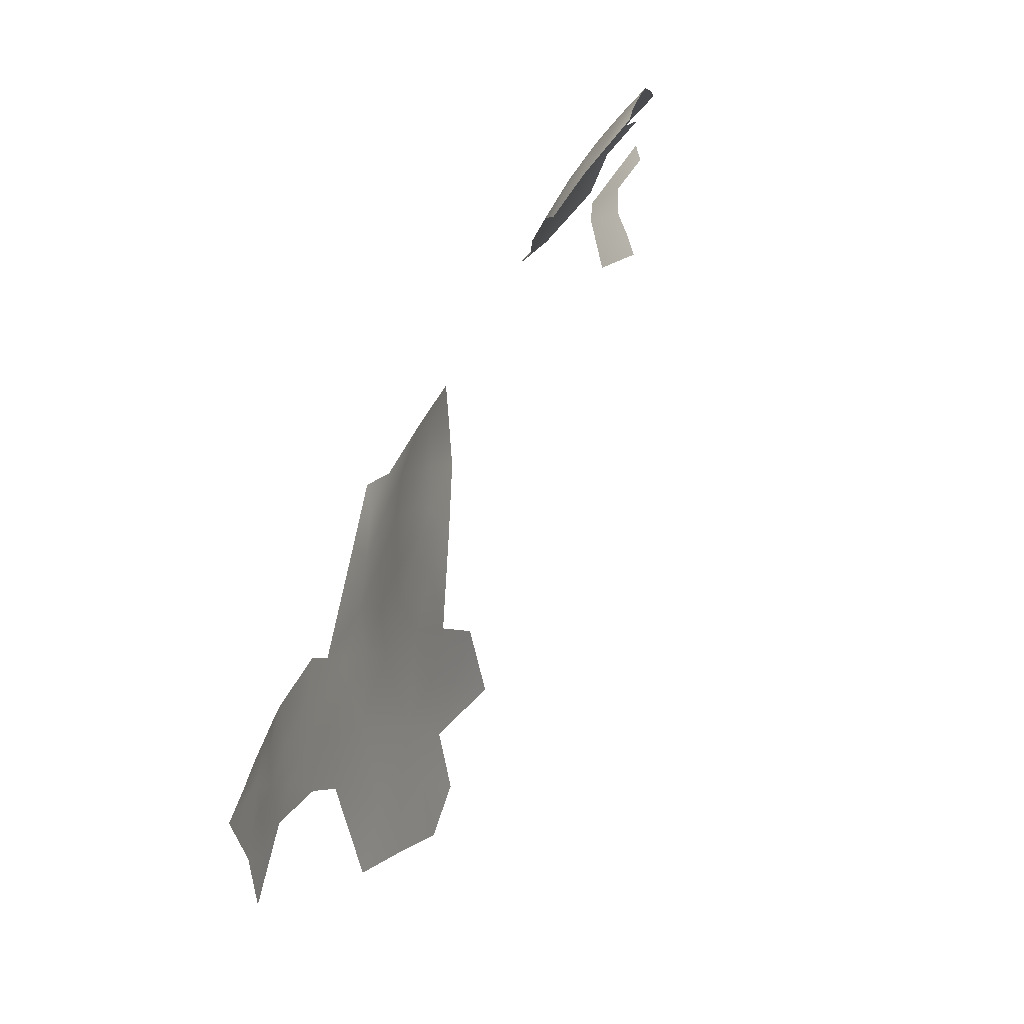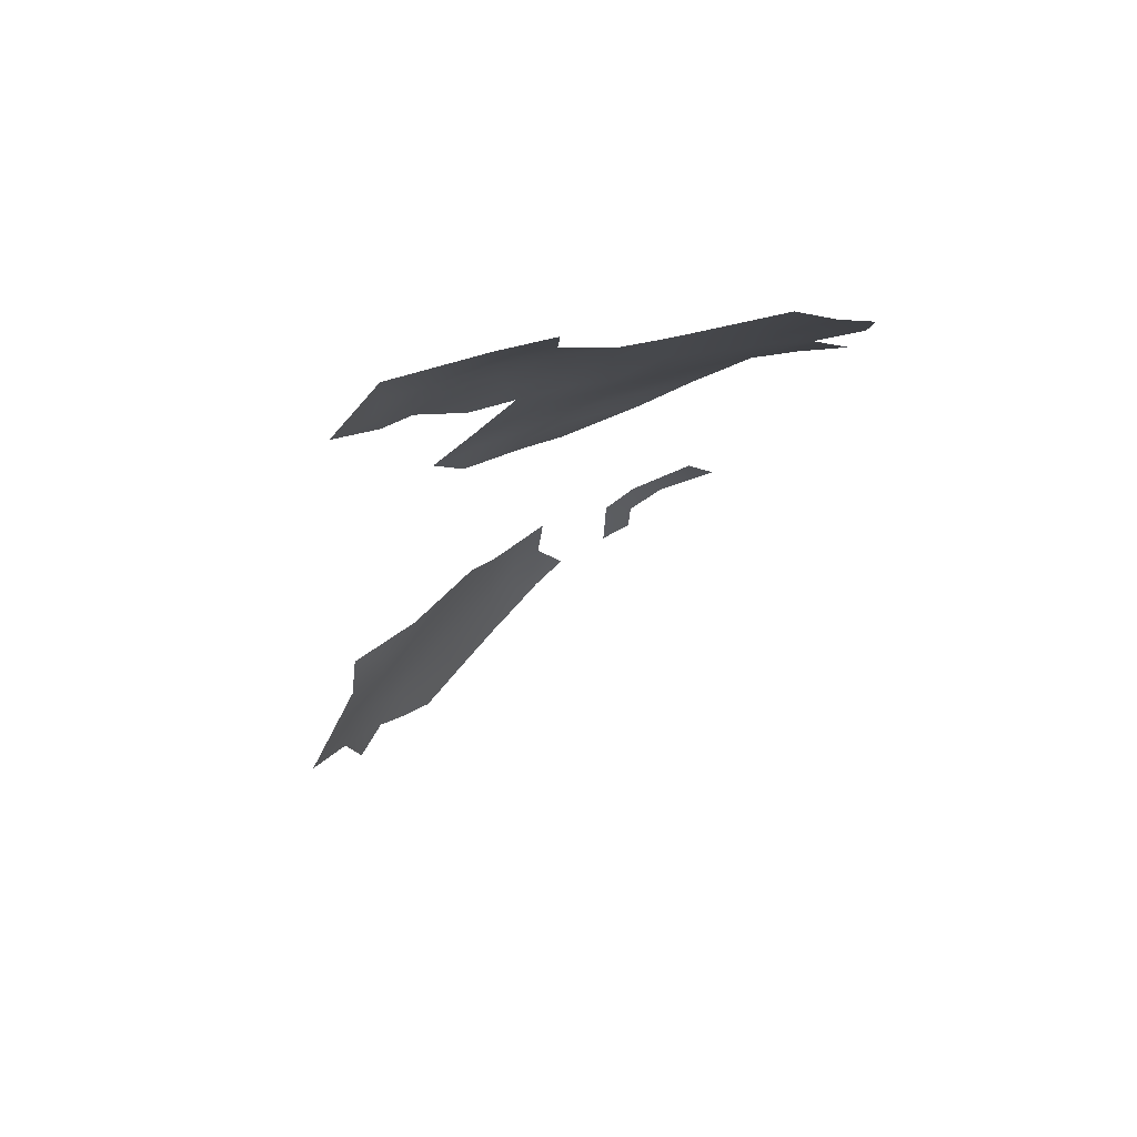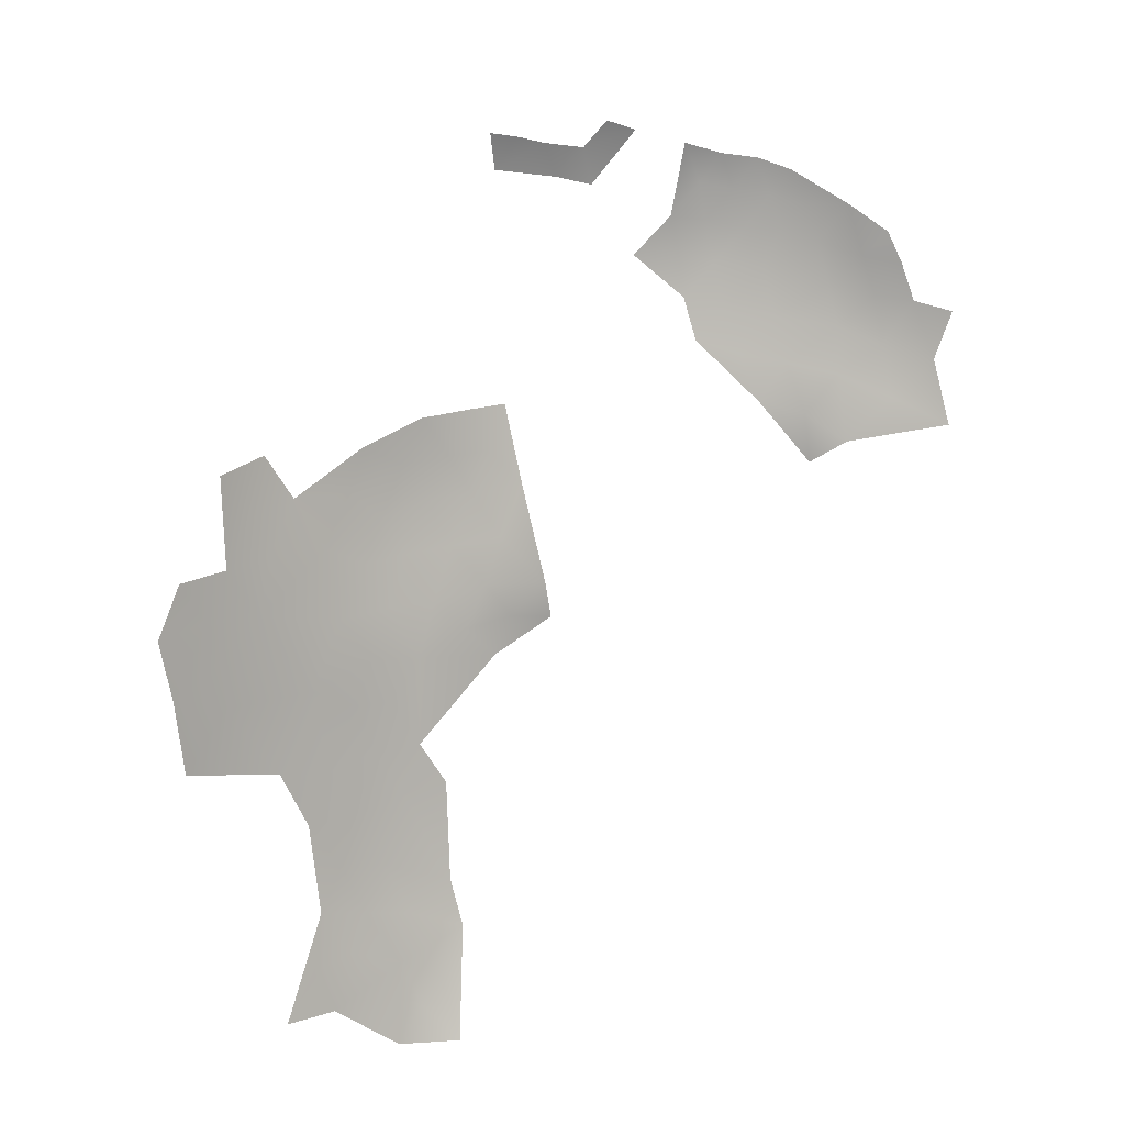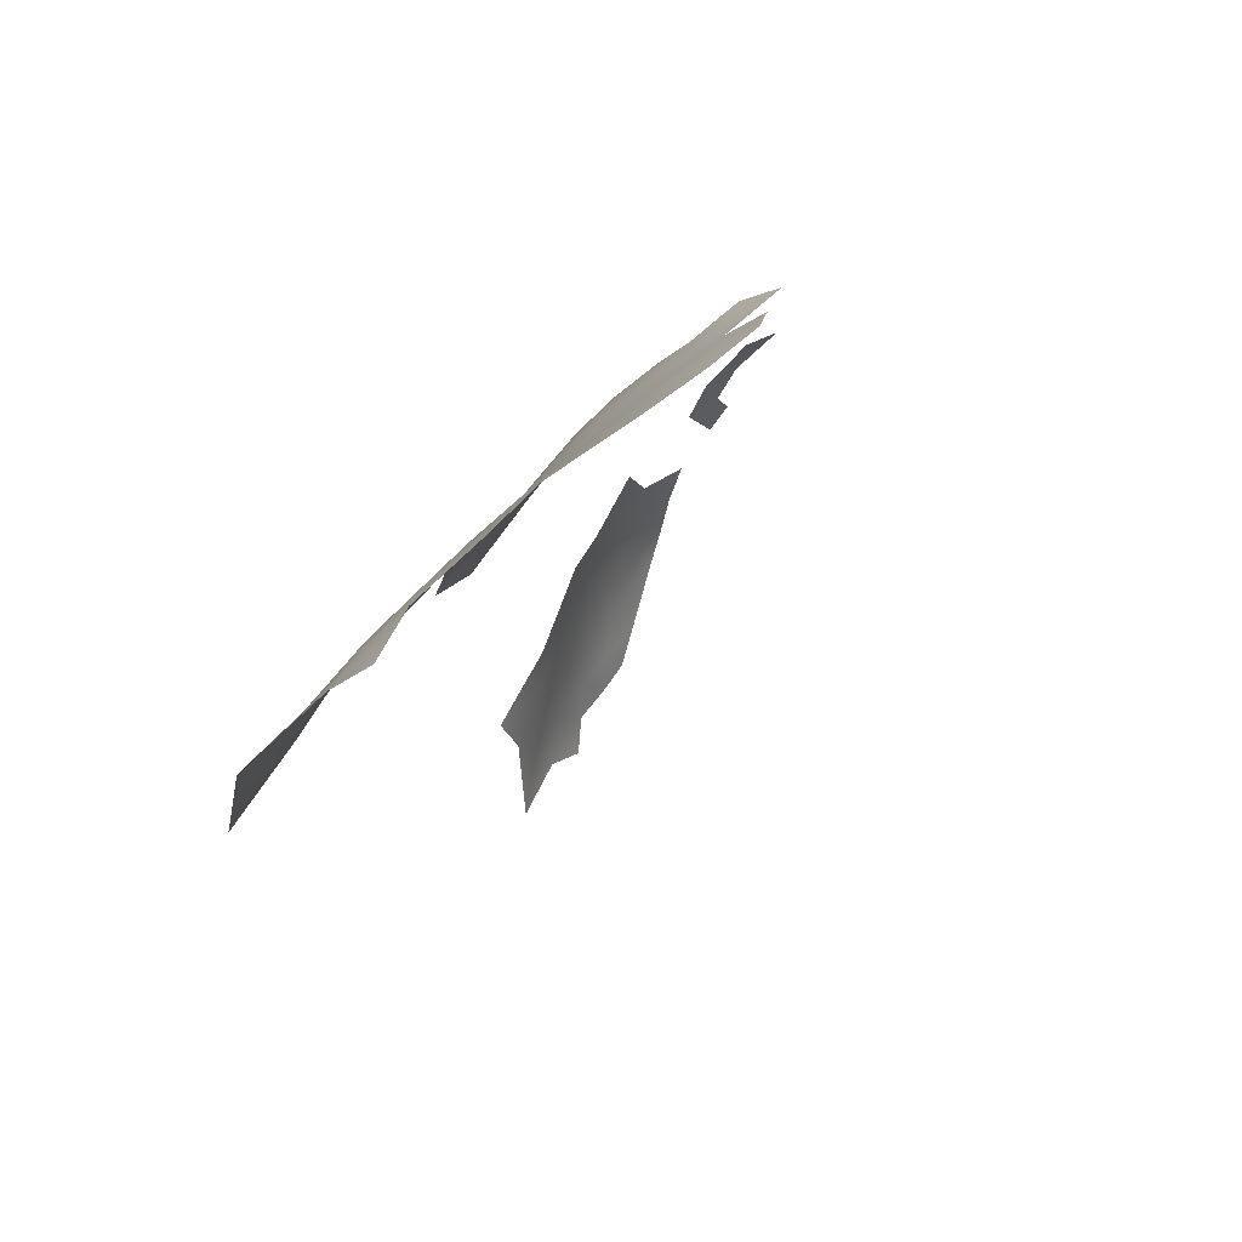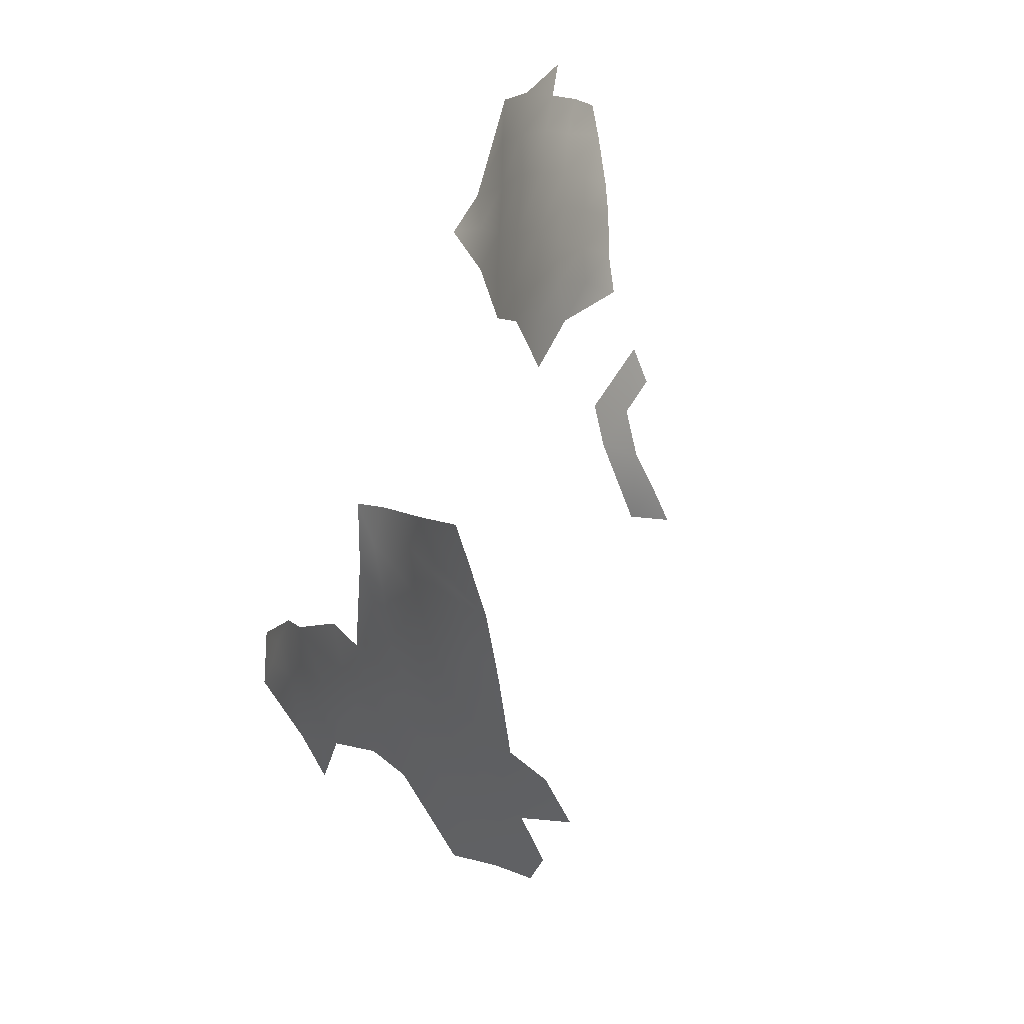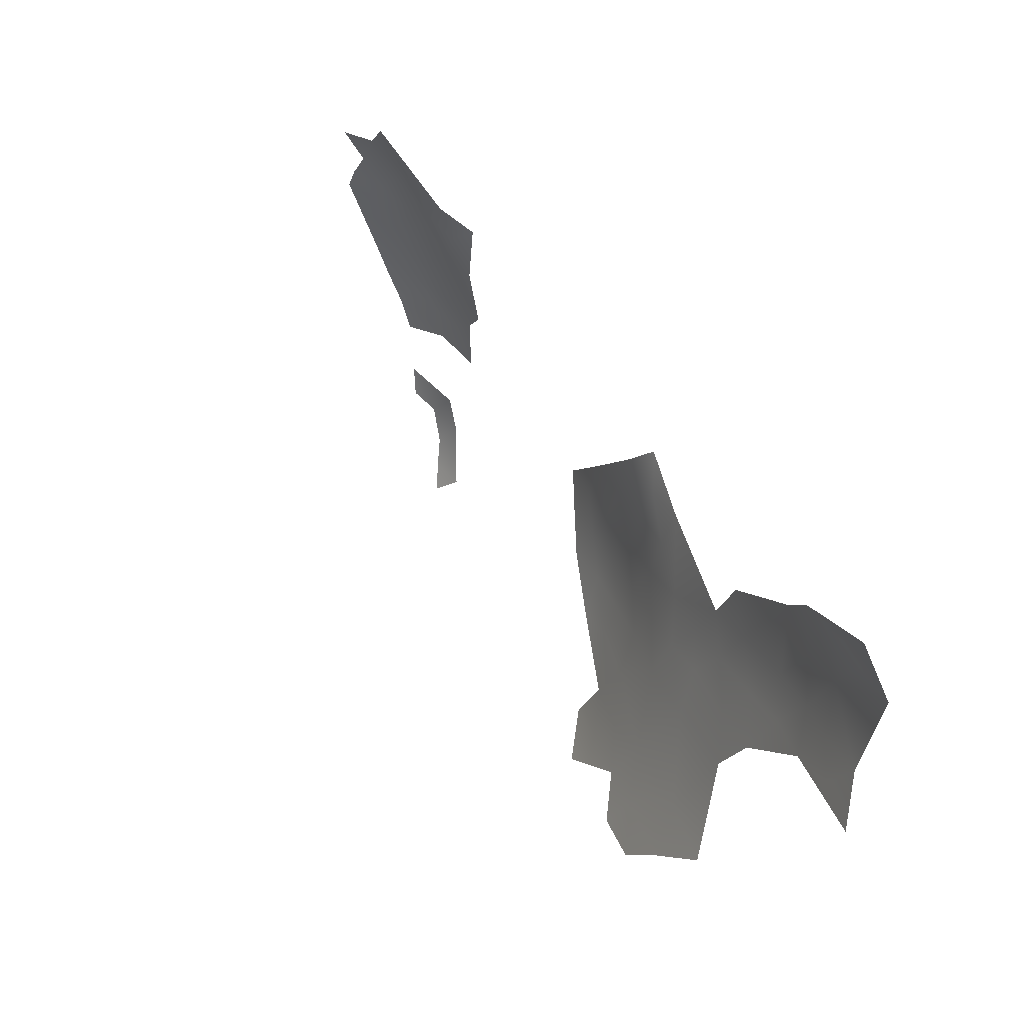
<metadata>
{"format":"obj","ext":"obj","renderer":"f3d","projection":"perspective","resolution":1024,"background":"white","views":[{"elev":37.6,"azim":-127.3,"up":"+Z"},{"elev":-70.0,"azim":176.1,"up":"+Z"},{"elev":-19.5,"azim":-59.0,"up":"+Z"},{"elev":-51.7,"azim":-154.7,"up":"+Z"},{"elev":78.2,"azim":-141.6,"up":"+Z"},{"elev":-67.0,"azim":60.2,"up":"+Z"}]}
</metadata>
<code>
v 83.61 747.5 -208
v 83.81 741.6 -206.2
v 54.16 696.1 -82.11
v 57.38 695.8 -86.24
v 60.65 696.1 -91.2
v 63.87 696.3 -96.49
v 60.81 690.7 -88.42
v 64.27 690.7 -92.89
v 54.35 699.8 -84.66
v 55.57 703.4 -89.13
v 59.02 703.6 -95.2
v 62.11 703.5 -101.1
v 58.32 708.8 -99.93
v 55.06 709.3 -94.52
v 51.67 709 -88.57
v 51.76 704.2 -84.52
v 66.26 697.6 -102.5
v 51.25 700 -80.85
v 48.34 708.6 -83.56
v 48.26 704.1 -80.16
v 45.11 707.6 -79.71
v 44.75 712 -83.67
v 40.97 707.6 -75.49
v 44.62 703.9 -76.38
v 47.67 700 -76.75
v 50.8 696.4 -78.11
v 56.34 690.5 -82.5
v 70.93 691.8 -105.6
v 70.15 698.4 -111.1
v 69.88 704.1 -113.1
v 67.95 691.5 -98.87
v 71.63 685.5 -101
v 75.56 685.4 -109.4
v 60.18 686.6 -86.07
v 48.21 712.8 -87.49
v 63.24 686.1 -89.52
v 51.18 713.6 -92.97
v 54.37 713.6 -98.29
v 66.06 702.7 -107.5
v 44.36 717.7 -88.37
v 34.67 711.8 -75.3
v 30.96 714.1 -75.04
v 30.96 717.8 -78.08
v 30.97 722.1 -81.32
v 26.7 721.3 -78.45
v 34.84 718.8 -81.59
v 22.61 723.2 -78.91
v 14.86 731 -85.97
v 19.05 725 -79.62
v 22.95 726.8 -82.73
v 66.9 686.1 -93.87
v 69.5 681.5 -95.54
v 61.98 707.8 -106
v 54.86 754.3 -155.9
v 50.15 758.3 -158.1
v 43.97 758.8 -153.3
v 38.35 762.3 -157
v 43.28 755.8 -146.8
v 49.3 755.1 -151.6
v 38.45 765.5 -164
v 31.89 765.6 -158.3
v 44.73 762.5 -161.7
v 45.67 765.1 -168.3
v 45.1 767.9 -174.6
v 46.8 769.9 -182.3
v 45.11 772.9 -189.2
v 51.2 767.4 -179.2
v 58.7 764 -179.6
v 51.93 770.1 -186.7
v 51.56 765.2 -173.7
v 51.49 762.2 -167.4
v 57.56 761.6 -173.1
v 64.33 760.9 -181
v 68.26 760.3 -189.4
v 44.54 752.1 -140.9
v 38.05 755.5 -142.2
v 37.89 752.7 -135.4
v 32.4 753.2 -130.8
v 37.81 749.8 -128.2
v 37.91 746.8 -121
v 32.48 750.6 -124.6
v 32.61 747.4 -117.4
v 37.92 743.4 -115.1
v 32.21 744 -111.4
v 37.92 740.4 -108.9
v 42.6 737.4 -106.9
v 42.78 740.1 -113.4
v 43.05 742.9 -119.1
v 43.06 746.2 -126.1
v 48.36 741.5 -124
v 49.05 744.4 -130.3
v 49.07 747.6 -136.3
v 43.41 749.2 -133.5
v 54.09 743.3 -133.5
v 48.52 738.2 -116.8
v 26.71 751.6 -122.5
v 54.62 746.3 -138.6
v 59.51 740.1 -132.7
v 55.63 738.7 -128.9
v 38.68 758.4 -148.3
v 31.74 760.5 -147.7
v 31.7 756.3 -138.5
v 63.24 767 -190
v 63.53 763.6 -184.7
v 25.97 749.2 -116.8
v 25.83 754.9 -130.1
v 19.21 755.2 -125.2
v 13.47 757.8 -128.8
v 12.88 755.5 -121.2
v 12.82 760.8 -136.1
v 12.74 763.7 -142.8
v 6.784 763.3 -139.3
v 20.2 760.7 -140.4
v 18.37 758.1 -132.9
v 17 764.3 -146.7
v 20.23 765.9 -152.1
v 12.2 767.8 -153.1
v 6.745 766.3 -146.5
v 6.828 757.6 -125.7
v 63.93 757.2 -174.2
v 60.69 757.3 -168.1
v 18.31 770.3 -160.9
f 43 46 44
f 50 49 47
f 36 7 34
f 3 18 26
f 43 44 45
f 20 21 24
f 19 21 20
f 3 9 18
f 21 23 24
f 3 4 9
f 21 19 22
f 18 25 26
f 36 51 8
f 36 8 7
f 16 18 9
f 16 20 18
f 25 20 24
f 25 18 20
f 10 16 9
f 3 27 4
f 16 19 20
f 7 27 34
f 5 7 8
f 6 5 8
f 38 37 14
f 15 16 10
f 15 19 16
f 88 80 83
f 80 82 83
f 35 19 15
f 35 22 19
f 37 35 15
f 94 99 98
f 29 30 39
f 14 13 38
f 7 5 4
f 7 4 27
f 12 53 13
f 59 55 56
f 83 82 84
f 59 54 55
f 87 88 83
f 113 110 114
f 113 111 110
f 115 111 113
f 17 6 31
f 59 56 58
f 85 83 84
f 73 104 68
f 110 111 112
f 87 85 86
f 87 83 85
f 40 22 35
f 57 62 60
f 14 37 15
f 31 6 8
f 114 110 108
f 121 120 72
f 63 60 62
f 95 88 87
f 43 42 41
f 76 58 100
f 76 75 58
f 79 80 89
f 79 81 80
f 107 96 106
f 75 93 92
f 118 112 111
f 78 81 79
f 14 10 11
f 14 15 10
f 77 76 102
f 67 64 70
f 67 65 64
f 92 94 97
f 92 91 94
f 78 79 77
f 50 47 45
f 11 13 14
f 11 12 13
f 56 100 58
f 69 66 65
f 69 65 67
f 88 95 90
f 79 89 93
f 79 93 77
f 28 31 32
f 33 28 32
f 109 107 108
f 109 108 119
f 74 103 104
f 71 63 62
f 89 80 88
f 70 64 63
f 70 63 71
f 91 93 89
f 91 92 93
f 77 93 75
f 77 75 76
f 60 61 57
f 91 99 94
f 91 90 99
f 31 8 51
f 72 70 71
f 89 90 91
f 89 88 90
f 76 101 102
f 76 100 101
f 12 39 53
f 12 17 39
f 114 108 107
f 37 40 35
f 81 82 80
f 70 68 67
f 70 72 68
f 114 107 106
f 81 78 106
f 81 106 96
f 10 9 4
f 50 45 44
f 46 43 41
f 120 73 68
f 120 68 72
f 74 104 73
f 105 84 82
f 97 94 98
f 78 77 102
f 115 116 117
f 22 23 21
f 12 6 17
f 17 31 28
f 62 57 56
f 62 56 55
f 122 117 116
f 11 6 12
f 11 5 6
f 96 105 82
f 96 82 81
f 26 27 3
f 10 5 11
f 10 4 5
f 121 72 71
f 32 51 52
f 32 31 51
f 17 29 39
f 17 28 29
f 53 39 30
f 95 87 86
f 117 118 111
f 117 111 115
f 59 58 75
f 55 71 62
f 38 13 53
f 69 67 68
f 107 105 96
f 68 104 103
f 68 103 69
f 110 119 108
f 57 100 56
f 106 78 102
f 75 92 97
f 60 63 64
f 101 100 57
f 101 57 61
f 95 99 90
f 106 113 114
f 33 29 28
f 102 113 106
f 122 116 61
f 66 64 65
f 74 73 120
f 121 71 55
f 121 55 54
f 59 75 97
f 113 116 115
f 101 113 102
f 116 101 61
f 113 101 116

</code>
